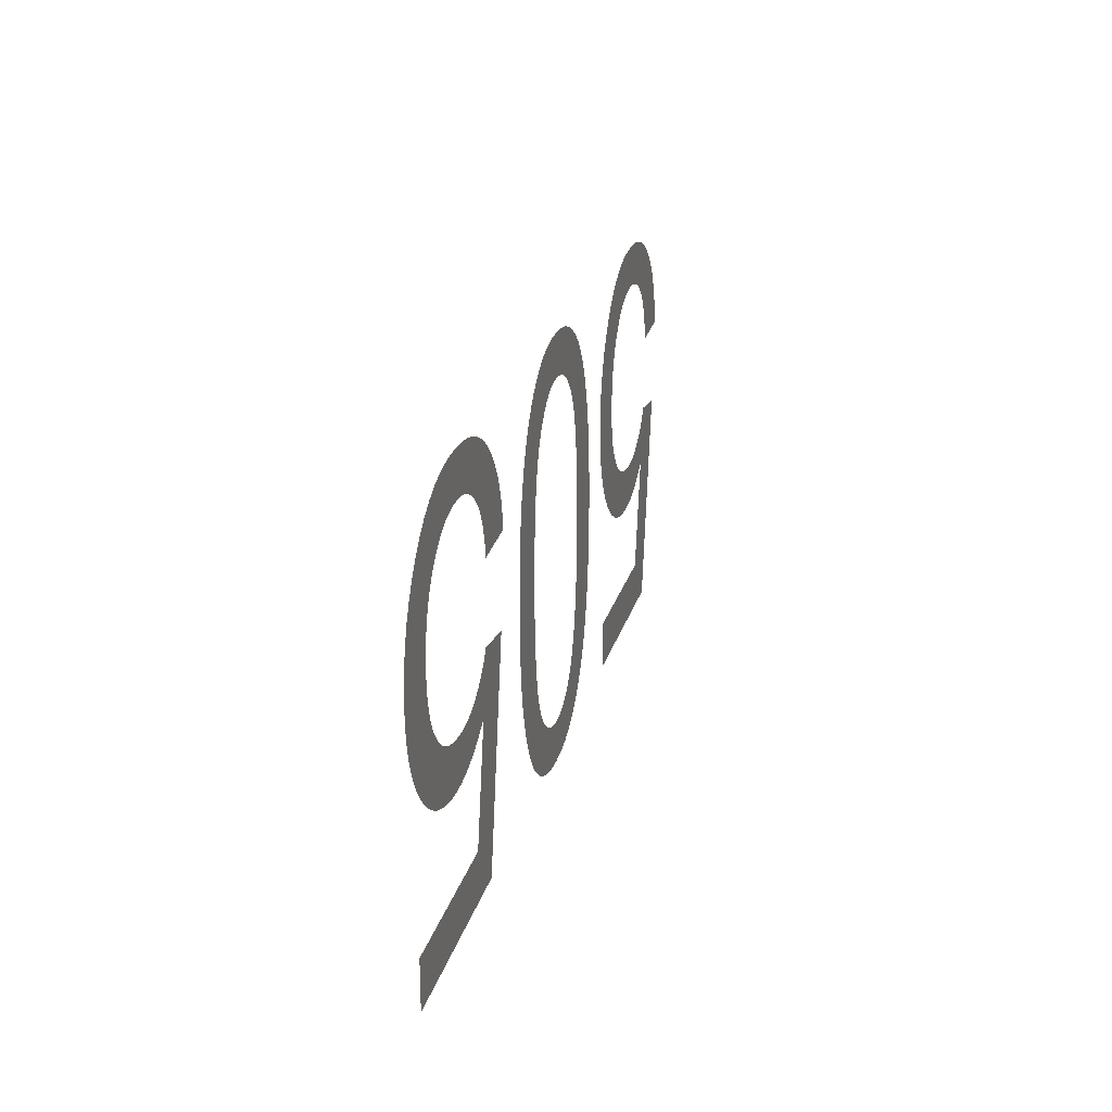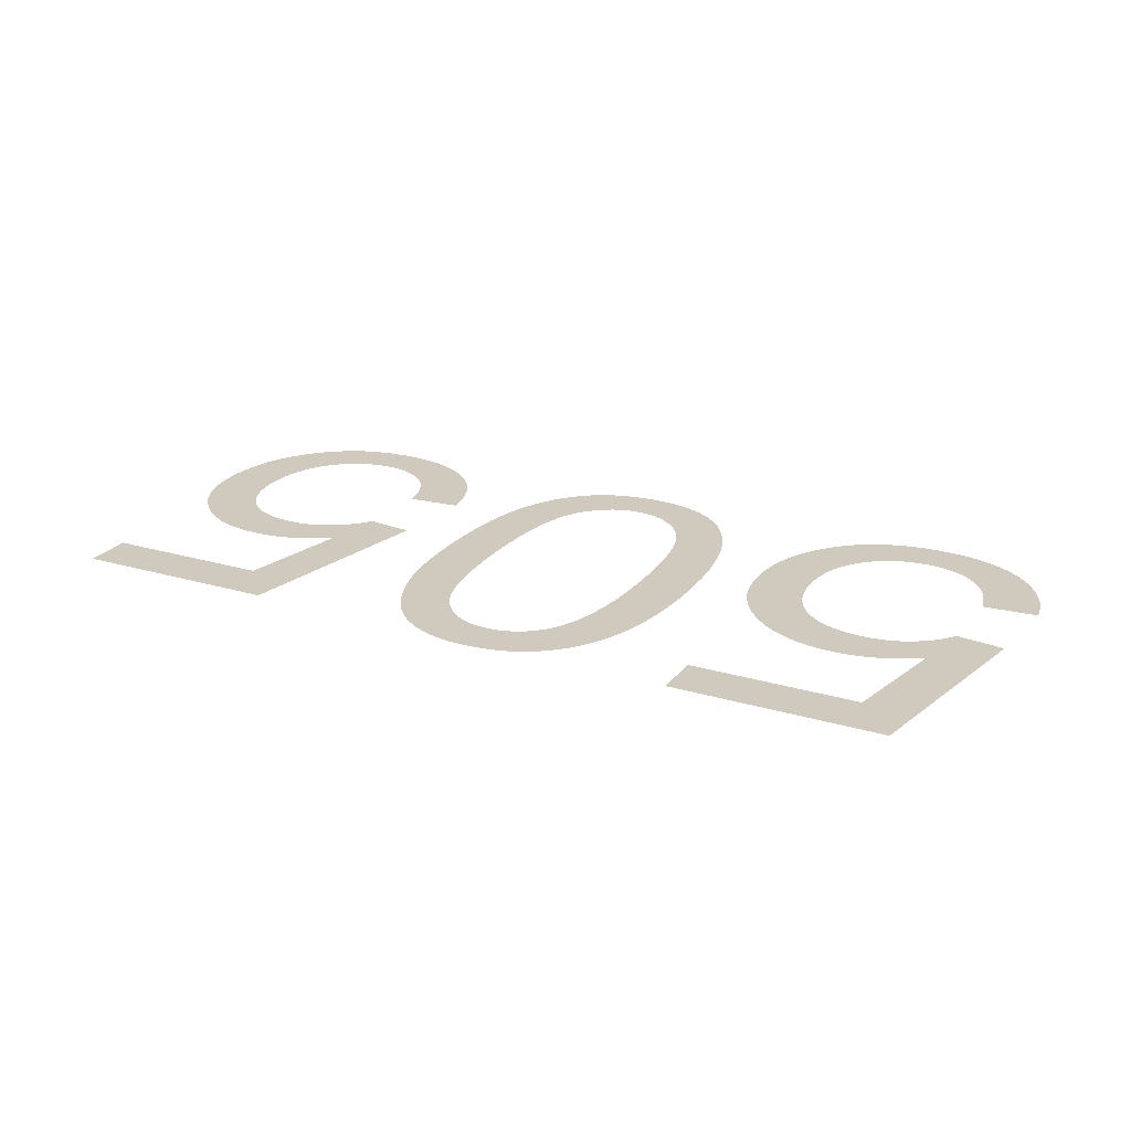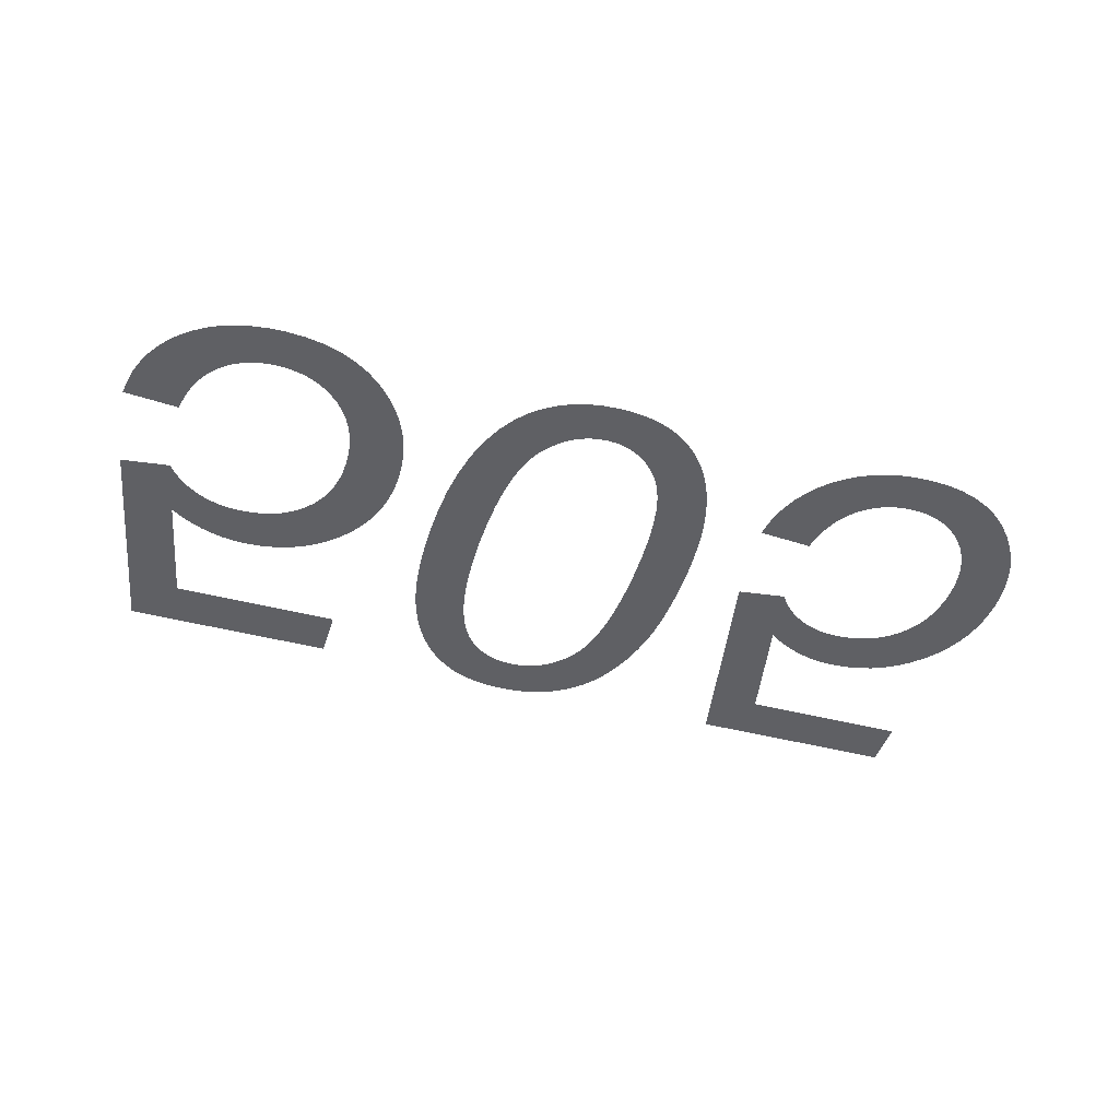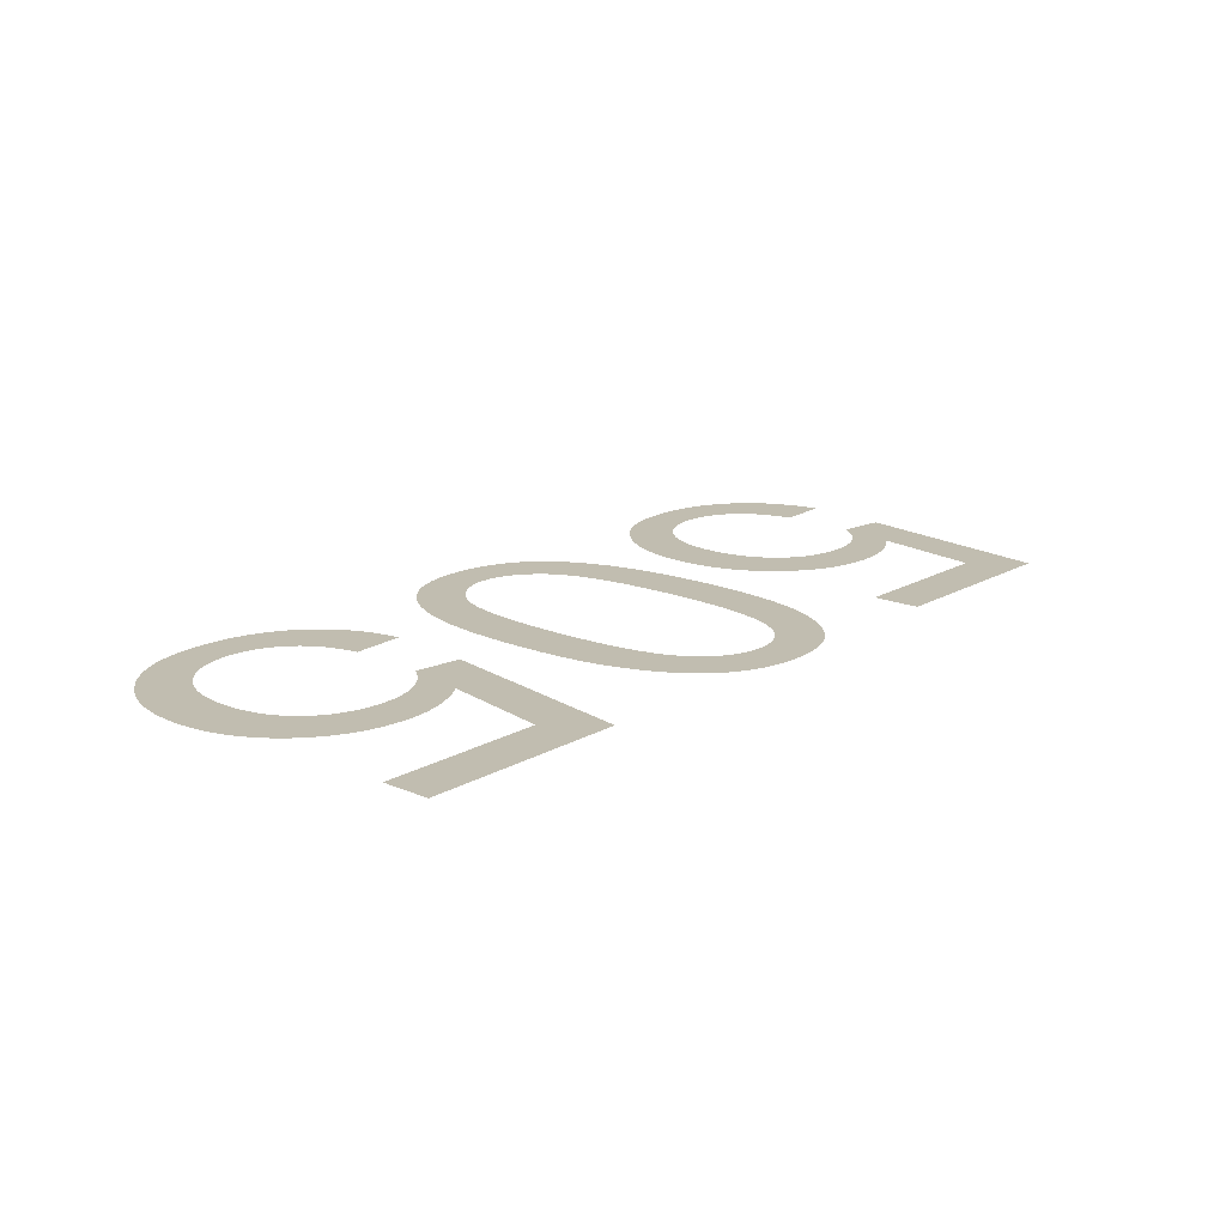
<metadata>
{"format":"obj","ext":"obj","renderer":"f3d","projection":"perspective","resolution":1024,"background":"white","views":[{"elev":22.0,"azim":103.6,"up":"+Z"},{"elev":22.8,"azim":-152.9,"up":"+Y"},{"elev":-44.7,"azim":-16.8,"up":"+Y"},{"elev":16.7,"azim":130.9,"up":"+Y"}]}
</metadata>
<code>
v -0.03536 0 -0.007276
v -0.03511 0 -0.006217
v -0.03475 0 -0.005223
v -0.0343 0 -0.004295
v -0.03375 0 -0.003432
v -0.03311 0 -0.002634
v -0.03237 0 -0.001901
v -0.03154 0 -0.001251
v -0.03065 0 -0.0007004
v -0.0297 0 -0.0002503
v -0.02868 0 9.986e-05
v -0.0276 0 0.0003499
v -0.02644 0 0.0005
v -0.02523 0 0.00055
v -0.02375 0 0.0004706
v -0.02236 0 0.0002323
v -0.02107 0 -0.0001649
v -0.01987 0 -0.0007209
v -0.01876 0 -0.001436
v -0.01774 0 -0.00231
v -0.01681 0 -0.003342
v -0.01614 0 -0.004272
v -0.01557 0 -0.00525
v -0.0151 0 -0.006277
v -0.01474 0 -0.007351
v -0.01448 0 -0.008474
v -0.01433 0 -0.009645
v -0.01428 0 -0.01086
v -0.01433 0 -0.01214
v -0.01451 0 -0.01334
v -0.01481 0 -0.01448
v -0.01522 0 -0.01554
v -0.01575 0 -0.01654
v -0.0164 0 -0.01748
v -0.01716 0 -0.01834
v -0.01801 0 -0.01911
v -0.01892 0 -0.01977
v -0.01988 0 -0.0203
v -0.02089 0 -0.02072
v -0.02196 0 -0.02101
v -0.02308 0 -0.02119
v -0.02425 0 -0.02125
v -0.02515 0 -0.02121
v -0.02604 0 -0.02109
v -0.02691 0 -0.02088
v -0.02778 0 -0.0206
v -0.02863 0 -0.02023
v -0.02948 0 -0.01978
v -0.03031 0 -0.01925
v -0.02858 0 -0.0279
v -0.01578 0 -0.0279
v -0.01578 0 -0.03165
v -0.03173 0 -0.03165
v -0.03483 0 -0.01515
v -0.03113 0 -0.01465
v -0.03086 0 -0.01504
v -0.03057 0 -0.01541
v -0.03026 0 -0.01575
v -0.02991 0 -0.01608
v -0.02955 0 -0.01638
v -0.02915 0 -0.01666
v -0.02873 0 -0.01692
v -0.02829 0 -0.01716
v -0.02783 0 -0.01735
v -0.02735 0 -0.01751
v -0.02686 0 -0.01764
v -0.02635 0 -0.01773
v -0.02582 0 -0.01778
v -0.02528 0 -0.0178
v -0.02442 0 -0.01776
v -0.02361 0 -0.01764
v -0.02284 0 -0.01744
v -0.02213 0 -0.01716
v -0.02147 0 -0.01681
v -0.02086 0 -0.01637
v -0.0203 0 -0.01585
v -0.0198 0 -0.01527
v -0.01938 0 -0.01462
v -0.01904 0 -0.01392
v -0.01877 0 -0.01316
v -0.01858 0 -0.01234
v -0.01846 0 -0.01147
v -0.01843 0 -0.01053
v -0.01846 0 -0.00955
v -0.01858 0 -0.008623
v -0.01878 0 -0.007753
v -0.01906 0 -0.00694
v -0.01942 0 -0.006184
v -0.01986 0 -0.005486
v -0.02037 0 -0.004845
v -0.02095 0 -0.004276
v -0.02157 0 -0.003794
v -0.02222 0 -0.0034
v -0.02291 0 -0.003094
v -0.02364 0 -0.002875
v -0.0244 0 -0.002744
v -0.02521 0 -0.0027
v -0.02587 0 -0.002731
v -0.02651 0 -0.002823
v -0.02712 0 -0.002977
v -0.0277 0 -0.003192
v -0.02825 0 -0.003468
v -0.02877 0 -0.003806
v -0.02925 0 -0.004205
v -0.0297 0 -0.004666
v -0.03011 0 -0.005187
v -0.03046 0 -0.005768
v -0.03076 0 -0.00641
v -0.03101 0 -0.007113
v -0.03122 0 -0.007876
v -0.03138 0 -0.0087
v -0.03553 0 -0.0084
v -0.01056 0 -0.01333
v -0.01037 0 -0.01106
v -0.01004 0 -0.008989
v -0.00959 0 -0.007123
v -0.009007 0 -0.005461
v -0.008296 0 -0.004003
v -0.007455 0 -0.00275
v -0.006658 0 -0.001874
v -0.005781 0 -0.001134
v -0.004822 0 -0.0005276
v -0.003782 0 -5.612e-05
v -0.002661 0 0.0002806
v -0.001459 0 0.0004827
v -0.000175 0 0.00055
v 0.0008058 0 0.0005116
v 0.001737 0 0.0003966
v 0.002619 0 0.0002048
v 0.003451 0 -6.378e-05
v 0.004234 0 -0.000409
v 0.004967 0 -0.000831
v 0.005651 0 -0.00133
v 0.006287 0 -0.001899
v 0.006876 0 -0.002534
v 0.007417 0 -0.003235
v 0.007912 0 -0.004
v 0.008361 0 -0.004831
v 0.008762 0 -0.005728
v 0.009116 0 -0.006689
v 0.009424 0 -0.007728
v 0.009684 0 -0.008855
v 0.009897 0 -0.01007
v 0.01006 0 -0.01137
v 0.01018 0 -0.01277
v 0.01025 0 -0.01425
v 0.01028 0 -0.01581
v 0.01026 0 -0.01714
v 0.01022 0 -0.01838
v 0.01014 0 -0.01954
v 0.01004 0 -0.02063
v 0.009907 0 -0.02163
v 0.009745 0 -0.02255
v 0.009554 0 -0.02339
v 0.009336 0 -0.02418
v 0.009098 0 -0.02493
v 0.008837 0 -0.02565
v 0.008555 0 -0.02633
v 0.00825 0 -0.02698
v 0.007924 0 -0.02759
v 0.007577 0 -0.02816
v 0.007204 0 -0.0287
v 0.006802 0 -0.02921
v 0.006371 0 -0.02967
v 0.005912 0 -0.0301
v 0.005425 0 -0.03049
v 0.004908 0 -0.03085
v 0.004363 0 -0.03116
v 0.003791 0 -0.03144
v 0.003193 0 -0.03167
v 0.00257 0 -0.03186
v 0.001922 0 -0.03201
v 0.001248 0 -0.03212
v 0.0005494 0 -0.03218
v -0.000175 0 -0.0322
v -0.00115 0 -0.03216
v -0.002076 0 -0.03205
v -0.002954 0 -0.03186
v -0.003783 0 -0.03159
v -0.004564 0 -0.03125
v -0.005296 0 -0.03083
v -0.005979 0 -0.03033
v -0.006615 0 -0.02976
v -0.007205 0 -0.02913
v -0.007748 0 -0.02843
v -0.008244 0 -0.02767
v -0.008694 0 -0.02684
v -0.009098 0 -0.02594
v -0.009455 0 -0.02498
v -0.009766 0 -0.02394
v -0.01003 0 -0.02281
v -0.01024 0 -0.02159
v -0.01041 0 -0.02028
v -0.01053 0 -0.01888
v -0.0106 0 -0.01739
v -0.01063 0 -0.01581
v -0.006534 0 -0.01798
v -0.00641 0 -0.01993
v -0.006204 0 -0.02168
v -0.005916 0 -0.02323
v -0.005545 0 -0.02457
v -0.005092 0 -0.02571
v -0.004556 0 -0.02665
v -0.004069 0 -0.02726
v -0.003537 0 -0.02778
v -0.002962 0 -0.0282
v -0.002342 0 -0.02853
v -0.001678 0 -0.02876
v -0.0009706 0 -0.0289
v -0.0002187 0 -0.02895
v 0.0005523 0 -0.0289
v 0.001286 0 -0.02874
v 0.001981 0 -0.02847
v 0.002639 0 -0.0281
v 0.003259 0 -0.02762
v 0.003841 0 -0.02704
v 0.004386 0 -0.02635
v 0.004874 0 -0.02549
v 0.005287 0 -0.02443
v 0.005624 0 -0.02314
v 0.005887 0 -0.02164
v 0.006075 0 -0.01992
v 0.006187 0 -0.01798
v 0.006225 0 -0.01583
v 0.006187 0 -0.01368
v 0.006074 0 -0.01174
v 0.005886 0 -0.01002
v 0.005622 0 -0.008523
v 0.005283 0 -0.007237
v 0.004869 0 -0.006167
v 0.004379 0 -0.005313
v 0.003834 0 -0.004619
v 0.003254 0 -0.004033
v 0.002639 0 -0.003553
v 0.001988 0 -0.00318
v 0.001302 0 -0.002913
v 0.0005813 0 -0.002753
v -0.000175 0 -0.0027
v -0.0009313 0 -0.002753
v -0.001652 0 -0.002912
v -0.002338 0 -0.003178
v -0.002989 0 -0.003549
v -0.003604 0 -0.004027
v -0.004184 0 -0.004611
v -0.004729 0 -0.005302
v -0.005219 0 -0.006153
v -0.005633 0 -0.007222
v -0.005972 0 -0.008509
v -0.006236 0 -0.01001
v -0.006424 0 -0.01173
v -0.006537 0 -0.01367
v -0.006575 0 -0.01583
v 0.01444 0 -0.007276
v 0.01469 0 -0.006217
v 0.01505 0 -0.005223
v 0.0155 0 -0.004295
v 0.01605 0 -0.003432
v 0.01669 0 -0.002634
v 0.01743 0 -0.001901
v 0.01826 0 -0.001251
v 0.01915 0 -0.0007004
v 0.0201 0 -0.0002503
v 0.02112 0 9.986e-05
v 0.0222 0 0.0003499
v 0.02336 0 0.0005
v 0.02457 0 0.00055
v 0.02605 0 0.0004706
v 0.02744 0 0.0002323
v 0.02873 0 -0.0001649
v 0.02993 0 -0.0007209
v 0.03104 0 -0.001436
v 0.03206 0 -0.00231
v 0.03299 0 -0.003342
v 0.03366 0 -0.004272
v 0.03423 0 -0.00525
v 0.0347 0 -0.006277
v 0.03506 0 -0.007351
v 0.03532 0 -0.008474
v 0.03547 0 -0.009645
v 0.03553 0 -0.01086
v 0.03547 0 -0.01214
v 0.03529 0 -0.01334
v 0.03499 0 -0.01448
v 0.03458 0 -0.01554
v 0.03405 0 -0.01654
v 0.0334 0 -0.01748
v 0.03264 0 -0.01834
v 0.03179 0 -0.01911
v 0.03088 0 -0.01977
v 0.02992 0 -0.0203
v 0.02891 0 -0.02072
v 0.02784 0 -0.02101
v 0.02672 0 -0.02119
v 0.02555 0 -0.02125
v 0.02465 0 -0.02121
v 0.02376 0 -0.02109
v 0.02289 0 -0.02088
v 0.02202 0 -0.0206
v 0.02117 0 -0.02023
v 0.02032 0 -0.01978
v 0.01949 0 -0.01925
v 0.02123 0 -0.0279
v 0.03403 0 -0.0279
v 0.03403 0 -0.03165
v 0.01808 0 -0.03165
v 0.01498 0 -0.01515
v 0.01868 0 -0.01465
v 0.01894 0 -0.01504
v 0.01923 0 -0.01541
v 0.01954 0 -0.01575
v 0.01989 0 -0.01608
v 0.02025 0 -0.01638
v 0.02065 0 -0.01666
v 0.02107 0 -0.01692
v 0.02151 0 -0.01716
v 0.02197 0 -0.01735
v 0.02245 0 -0.01751
v 0.02294 0 -0.01764
v 0.02345 0 -0.01773
v 0.02398 0 -0.01778
v 0.02452 0 -0.0178
v 0.02538 0 -0.01776
v 0.02619 0 -0.01764
v 0.02696 0 -0.01744
v 0.02767 0 -0.01716
v 0.02833 0 -0.01681
v 0.02894 0 -0.01637
v 0.0295 0 -0.01585
v 0.03 0 -0.01527
v 0.03042 0 -0.01462
v 0.03076 0 -0.01392
v 0.03103 0 -0.01316
v 0.03122 0 -0.01234
v 0.03134 0 -0.01147
v 0.03138 0 -0.01053
v 0.03134 0 -0.00955
v 0.03122 0 -0.008623
v 0.03102 0 -0.007753
v 0.03074 0 -0.00694
v 0.03038 0 -0.006184
v 0.02994 0 -0.005486
v 0.02943 0 -0.004845
v 0.02885 0 -0.004276
v 0.02823 0 -0.003794
v 0.02758 0 -0.0034
v 0.02689 0 -0.003094
v 0.02616 0 -0.002875
v 0.0254 0 -0.002744
v 0.02459 0 -0.0027
v 0.02393 0 -0.002731
v 0.02329 0 -0.002823
v 0.02268 0 -0.002977
v 0.0221 0 -0.003192
v 0.02155 0 -0.003468
v 0.02103 0 -0.003806
v 0.02055 0 -0.004205
v 0.0201 0 -0.004666
v 0.01969 0 -0.005187
v 0.01934 0 -0.005768
v 0.01904 0 -0.00641
v 0.01879 0 -0.007113
v 0.01858 0 -0.007876
v 0.01843 0 -0.0087
v 0.01428 0 -0.0084
f 111 112 1
f 51 52 53
f 50 51 53
f 49 50 53
f 53 54 55
f 53 55 56
f 53 56 57
f 53 57 58
f 49 53 58
f 49 58 59
f 49 59 60
f 49 60 61
f 49 61 62
f 49 62 63
f 48 49 63
f 48 63 64
f 47 48 64
f 47 64 65
f 47 65 66
f 46 47 66
f 46 66 67
f 45 46 67
f 45 67 68
f 44 45 68
f 44 68 69
f 43 44 69
f 43 69 70
f 42 43 70
f 42 70 71
f 41 42 71
f 41 71 72
f 40 41 72
f 40 72 73
f 39 40 73
f 38 39 73
f 38 73 74
f 37 38 74
f 37 74 75
f 36 37 75
f 36 75 76
f 35 36 76
f 35 76 77
f 34 35 77
f 34 77 78
f 33 34 78
f 33 78 79
f 32 33 79
f 32 79 80
f 31 32 80
f 31 80 81
f 30 31 81
f 29 30 81
f 29 81 82
f 28 29 82
f 28 82 83
f 27 28 83
f 27 83 84
f 26 27 84
f 26 84 85
f 25 26 85
f 25 85 86
f 24 25 86
f 24 86 87
f 23 24 87
f 23 87 88
f 22 23 88
f 22 88 89
f 21 22 89
f 21 89 90
f 20 21 90
f 20 90 91
f 19 20 91
f 19 91 92
f 18 19 92
f 18 92 93
f 17 18 93
f 17 93 94
f 16 17 94
f 16 94 95
f 15 16 95
f 15 95 96
f 15 96 97
f 14 15 97
f 14 97 98
f 13 14 98
f 13 98 99
f 12 13 99
f 12 99 100
f 11 12 100
f 11 100 101
f 11 101 102
f 10 11 102
f 10 102 103
f 9 10 103
f 9 103 104
f 8 9 104
f 8 104 105
f 7 8 105
f 7 105 106
f 6 7 106
f 5 6 106
f 5 106 107
f 4 5 107
f 4 107 108
f 3 4 108
f 3 108 109
f 2 3 109
f 2 109 110
f 1 2 110
f 111 1 110
f 158 218 219
f 157 158 219
f 156 157 219
f 156 219 220
f 155 156 220
f 154 155 220
f 153 154 220
f 153 220 221
f 152 153 221
f 151 152 221
f 151 221 222
f 150 151 222
f 149 150 222
f 149 222 223
f 148 149 223
f 148 223 224
f 147 148 224
f 146 147 224
f 146 224 225
f 145 146 225
f 145 225 226
f 144 145 226
f 143 144 226
f 143 226 227
f 142 143 227
f 142 227 228
f 141 142 228
f 140 141 228
f 140 228 229
f 139 140 229
f 138 139 229
f 138 229 230
f 137 138 230
f 137 230 231
f 136 137 231
f 135 136 231
f 135 231 232
f 134 135 232
f 134 232 233
f 133 134 233
f 132 133 233
f 132 233 234
f 131 132 234
f 131 234 235
f 130 131 235
f 129 130 235
f 129 235 236
f 128 129 236
f 128 236 237
f 127 128 237
f 127 237 238
f 126 127 238
f 125 126 238
f 124 125 238
f 123 124 238
f 122 123 238
f 121 122 238
f 120 121 238
f 119 120 238
f 119 238 239
f 119 239 240
f 119 240 241
f 119 241 242
f 119 242 243
f 119 243 244
f 119 244 245
f 218 158 159
f 218 159 160
f 218 160 161
f 217 218 161
f 217 161 162
f 217 162 163
f 216 217 163
f 216 163 164
f 216 164 165
f 215 216 165
f 215 165 166
f 215 166 167
f 214 215 167
f 214 167 168
f 214 168 169
f 213 214 169
f 213 169 170
f 213 170 171
f 212 213 171
f 212 171 172
f 212 172 173
f 211 212 173
f 211 173 174
f 210 211 174
f 210 174 175
f 209 210 175
f 209 175 176
f 209 176 177
f 208 209 177
f 208 177 178
f 207 208 178
f 207 178 179
f 206 207 179
f 206 179 180
f 206 180 181
f 205 206 181
f 205 181 182
f 204 205 182
f 204 182 183
f 204 183 184
f 203 204 184
f 203 184 185
f 203 185 186
f 202 203 186
f 202 186 187
f 201 202 187
f 201 187 188
f 201 188 189
f 200 201 189
f 200 189 190
f 200 190 191
f 199 200 191
f 199 191 192
f 198 199 192
f 198 192 193
f 198 193 194
f 197 198 194
f 197 194 195
f 252 197 195
f 252 195 196
f 251 252 196
f 251 196 113
f 250 251 113
f 250 113 114
f 249 250 114
f 249 114 115
f 248 249 115
f 248 115 116
f 247 248 116
f 247 116 117
f 246 247 117
f 246 117 118
f 245 246 118
f 119 245 118
f 363 364 253
f 303 304 305
f 302 303 305
f 301 302 305
f 305 306 307
f 305 307 308
f 305 308 309
f 305 309 310
f 301 305 310
f 301 310 311
f 301 311 312
f 301 312 313
f 301 313 314
f 301 314 315
f 300 301 315
f 300 315 316
f 299 300 316
f 299 316 317
f 299 317 318
f 298 299 318
f 298 318 319
f 297 298 319
f 297 319 320
f 296 297 320
f 296 320 321
f 295 296 321
f 295 321 322
f 294 295 322
f 294 322 323
f 293 294 323
f 293 323 324
f 292 293 324
f 292 324 325
f 291 292 325
f 290 291 325
f 290 325 326
f 289 290 326
f 289 326 327
f 288 289 327
f 288 327 328
f 287 288 328
f 287 328 329
f 286 287 329
f 286 329 330
f 285 286 330
f 285 330 331
f 284 285 331
f 284 331 332
f 283 284 332
f 283 332 333
f 282 283 333
f 281 282 333
f 281 333 334
f 280 281 334
f 280 334 335
f 279 280 335
f 279 335 336
f 278 279 336
f 278 336 337
f 277 278 337
f 277 337 338
f 276 277 338
f 276 338 339
f 275 276 339
f 275 339 340
f 274 275 340
f 274 340 341
f 273 274 341
f 273 341 342
f 272 273 342
f 272 342 343
f 271 272 343
f 271 343 344
f 270 271 344
f 270 344 345
f 269 270 345
f 269 345 346
f 268 269 346
f 268 346 347
f 267 268 347
f 267 347 348
f 267 348 349
f 266 267 349
f 266 349 350
f 265 266 350
f 265 350 351
f 264 265 351
f 264 351 352
f 263 264 352
f 263 352 353
f 263 353 354
f 262 263 354
f 262 354 355
f 261 262 355
f 261 355 356
f 260 261 356
f 260 356 357
f 259 260 357
f 259 357 358
f 258 259 358
f 257 258 358
f 257 358 359
f 256 257 359
f 256 359 360
f 255 256 360
f 255 360 361
f 254 255 361
f 254 361 362
f 253 254 362
f 363 253 362

</code>
